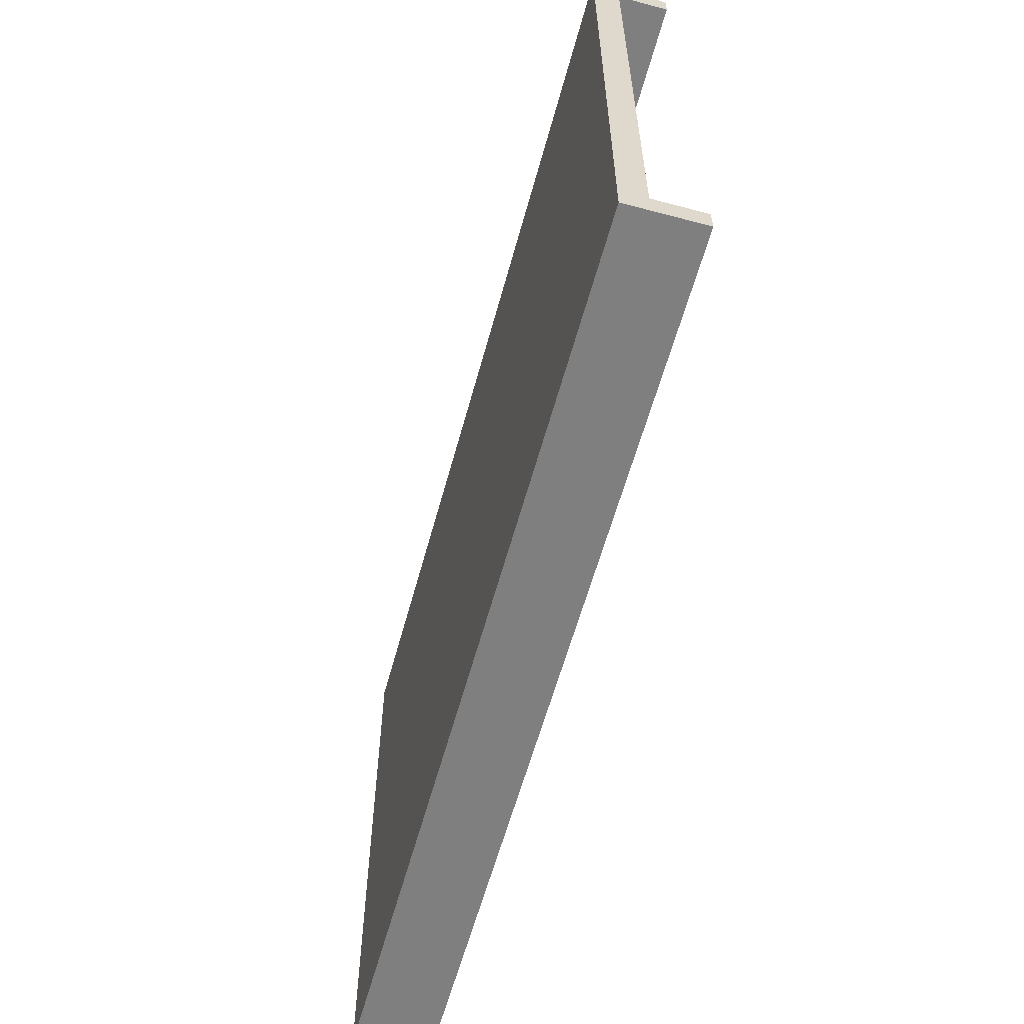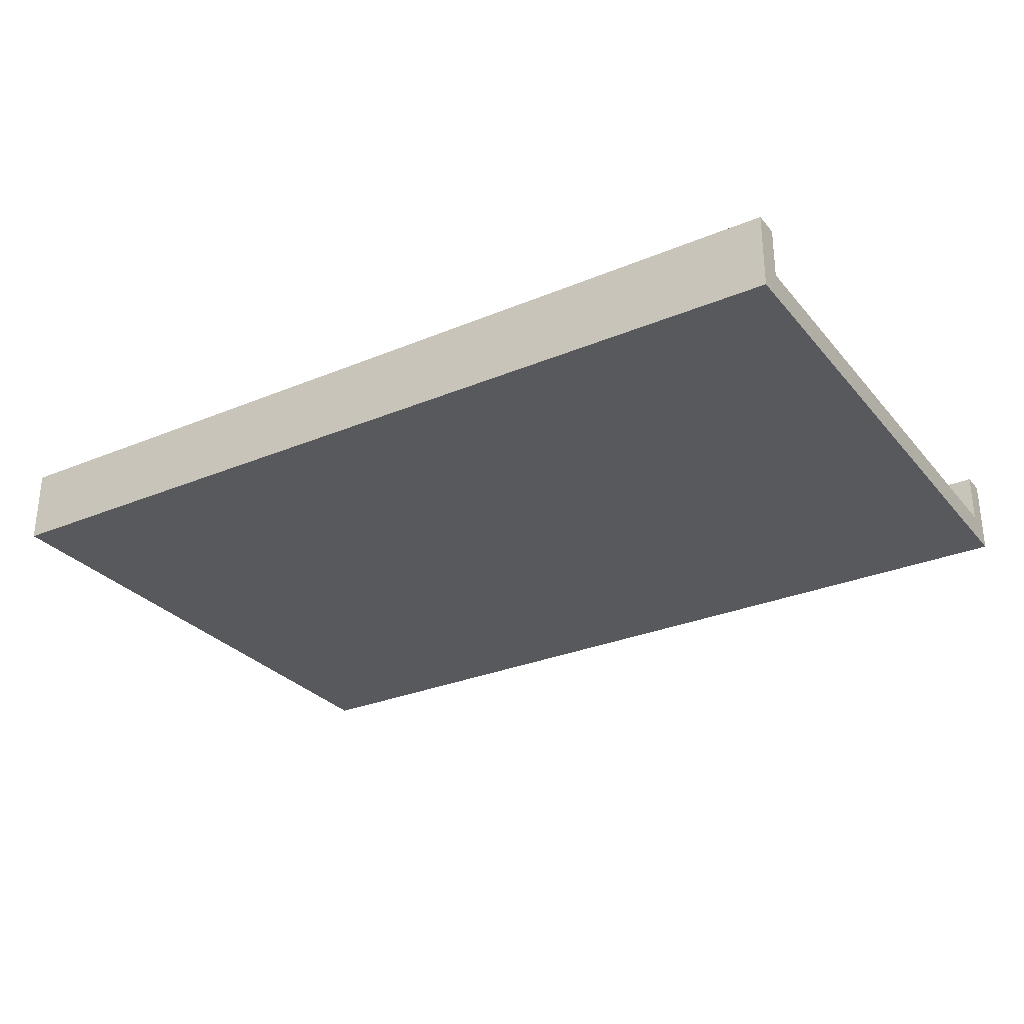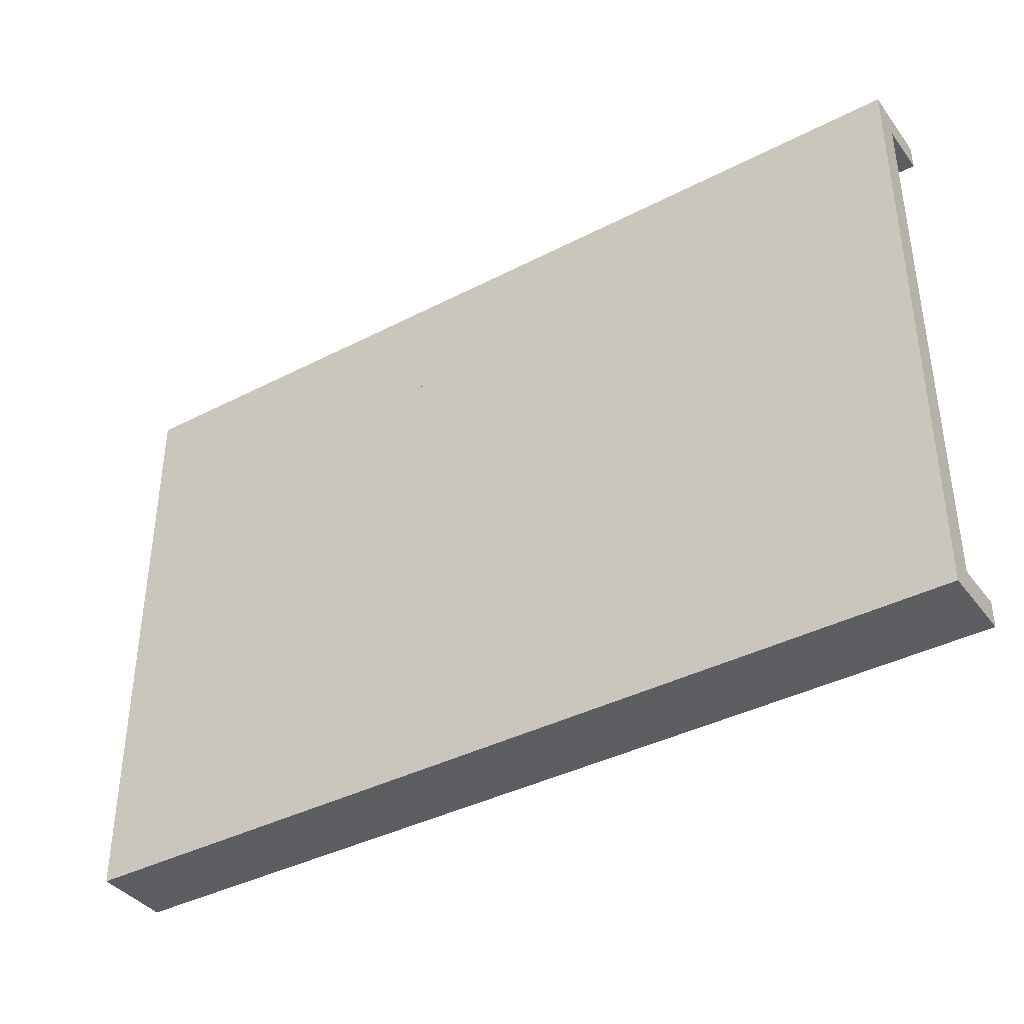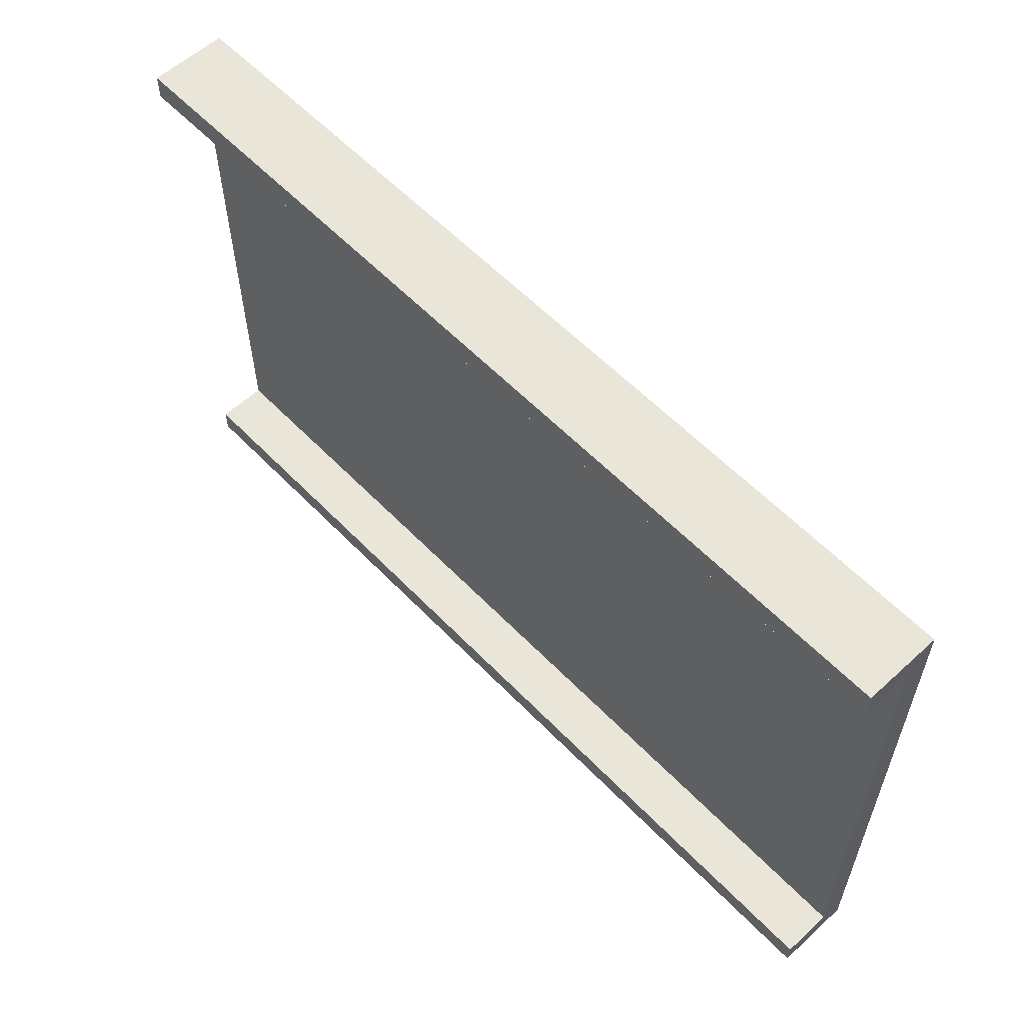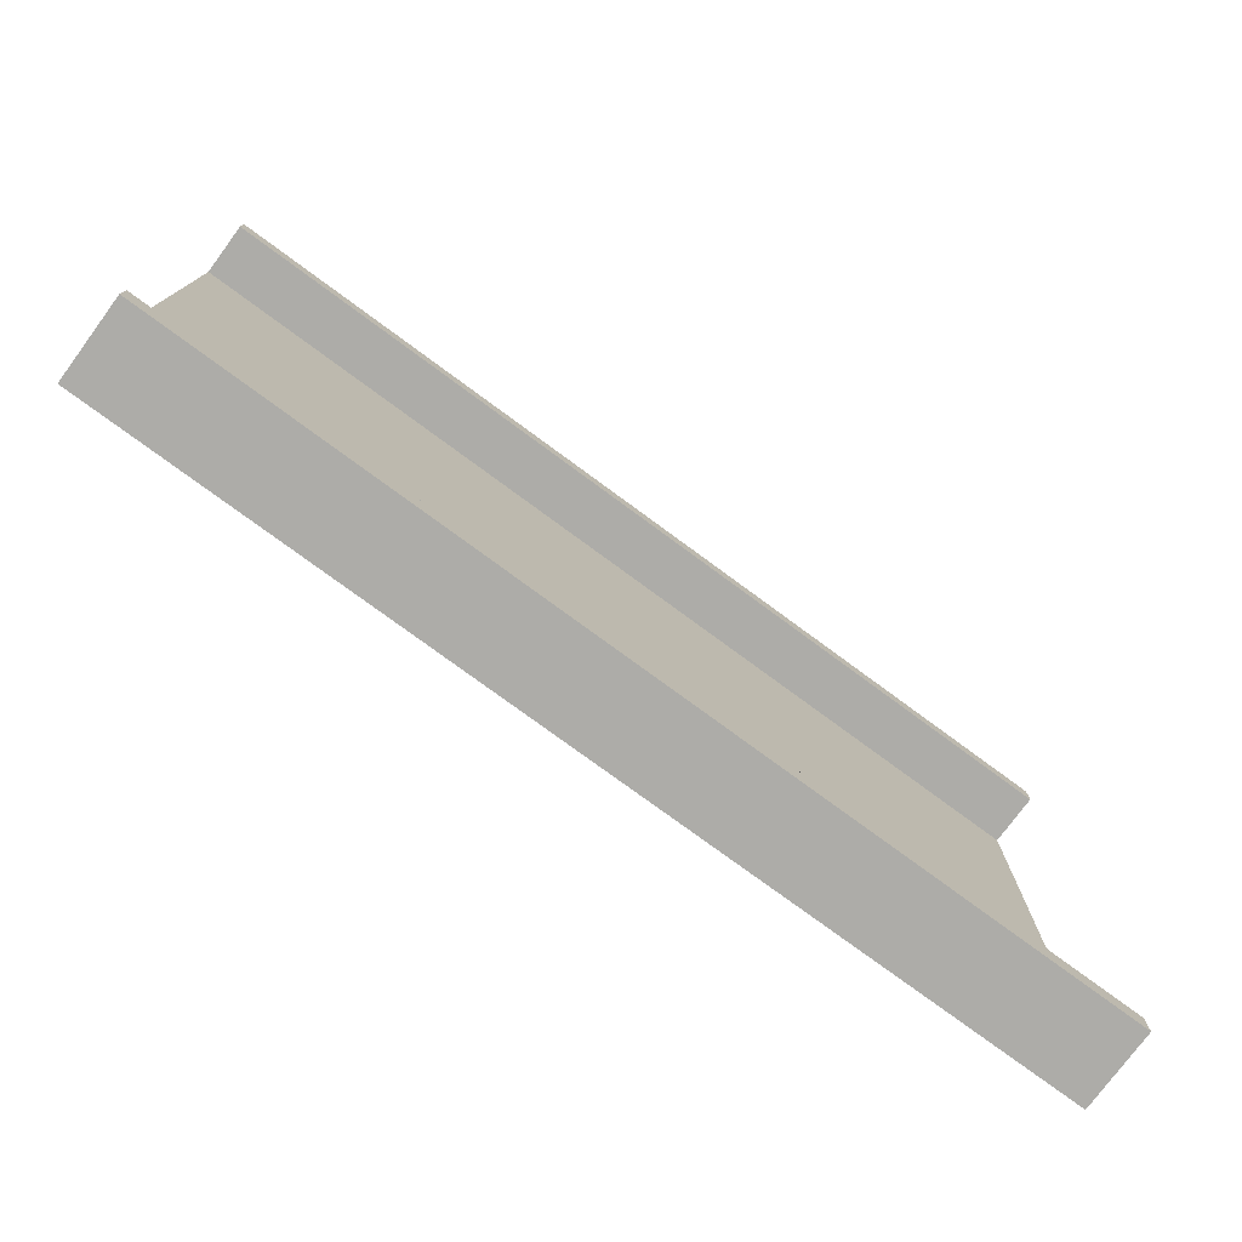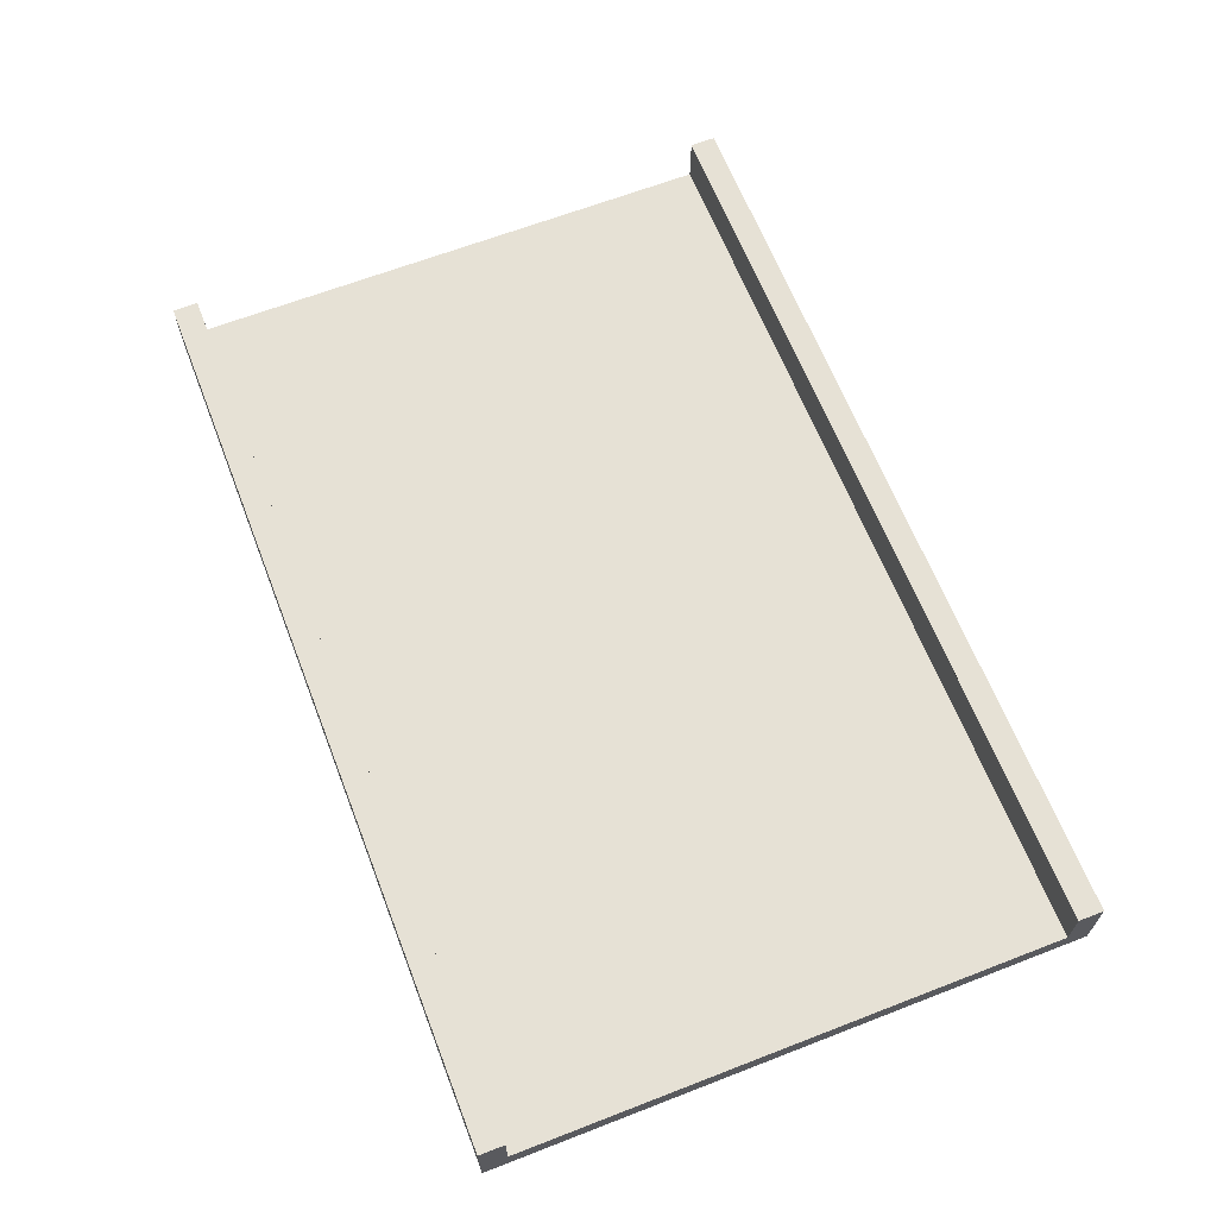
<metadata>
{"format":"obj","ext":"obj","renderer":"f3d","projection":"perspective","resolution":1024,"background":"white","views":[{"elev":-59.8,"azim":74.8,"up":"+Z"},{"elev":-29.2,"azim":-148.2,"up":"+Y"},{"elev":-38.9,"azim":33.0,"up":"+Z"},{"elev":58.2,"azim":-133.3,"up":"+Z"},{"elev":-76.6,"azim":143.6,"up":"+Z"},{"elev":64.8,"azim":68.7,"up":"+Y"}]}
</metadata>
<code>
o Plano
v -11 0 5.5
v 11 0 5.5
v -11 0 -5.5
v 11 0 -5.5
f 1 2 4 3
o Plano.001
v -16.77 -0.01 10.94
v 16.77 -0.01 10.94
v -16.77 -0.01 -10.94
v 16.77 -0.01 -10.94
v -16.77 -0.01 -3.647
v -16.77 -0.01 3.647
v 16.77 -0.01 3.647
v 16.77 -0.01 -3.647
v -15.33 -0.01 3.647
v -15.33 -0.01 10
v 15.33 -0.01 10
v 15.33 -0.01 -3.647
v 15.33 -0.01 -10
v -15.33 -0.01 -10
v -15.33 -0.01 -3.647
v 15.33 -0.01 3.647
v -15.33 -0.9767 3.647
v -15.33 -0.9767 10
v 15.33 -0.9767 10
v 15.33 -0.9767 -3.647
v 15.33 -0.9767 -10
v -15.33 -0.9767 -10
v -15.33 -0.9767 -3.647
v 15.33 -0.9767 3.647
v -16.77 -0.9767 3.647
v -16.77 -0.9767 10.94
v 16.77 -0.9767 10.94
v 16.77 -0.9767 -3.647
v 16.77 -0.9767 -10.94
v -16.77 -0.9767 -10.94
v -16.77 -0.9767 -3.647
v 16.77 -0.9767 3.647
v -7.667 -0.01 10
v 0 -0.01 10
v 7.667 -0.01 10
v 7.667 -0.01 -10
v 0 -0.01 -10
v -7.667 -0.01 -10
v 7.667 -0.01 3.647
v 0 -0.01 3.647
v -7.667 -0.01 3.647
v 7.667 -0.01 -3.647
v 0 -0.01 -3.647
v -7.667 -0.01 -3.647
v -8.385 -0.01 10.94
v 0 -0.01 10.94
v 8.385 -0.01 10.94
v 8.385 -0.01 -10.94
v 0 -0.01 -10.94
v -8.385 -0.01 -10.94
v -7.667 -0.9767 10
v 0 -0.9767 10
v 7.667 -0.9767 10
v 7.667 -0.9767 -10
v 0 -0.9767 -10
v -7.667 -0.9767 -10
v 7.667 -0.9767 3.647
v 0 -0.9767 3.647
v -7.667 -0.9767 3.647
v 7.667 -0.9767 -3.647
v 0 -0.9767 -3.647
v -7.667 -0.9767 -3.647
v -8.385 -0.9767 10.94
v 0 -0.9767 10.94
v 8.385 -0.9767 10.94
v 8.385 -0.9767 -10.94
v 0 -0.9767 -10.94
v -8.385 -0.9767 -10.94
v 16.77 -0.01 -10
v -16.77 -0.01 -10
v 15.33 -0.9767 -9.186
v -15.33 -0.9767 -9.186
v 16.77 -0.9767 -10
v -16.77 -0.9767 -10
v -7.667 -0.9767 -9.186
v 0 -0.9767 -9.186
v 7.667 -0.9767 -9.186
v -16.77 -0.01 10
v 16.77 -0.01 10
v -15.33 -0.9767 9.187
v 15.33 -0.9767 9.187
v -16.77 -0.9767 10
v 16.77 -0.9767 10
v -7.667 -0.9767 9.187
v 0 -0.9767 9.187
v 7.667 -0.9767 9.187
v 7.667 1.854 10
v 15.33 1.854 10
v -7.667 1.854 -10
v -15.33 1.854 -10
v -16.77 1.854 10
v -16.77 1.854 10.94
v 8.385 1.854 10.94
v 16.77 1.854 10.94
v 16.77 1.854 -10
v 16.77 1.854 -10.94
v -8.385 1.854 -10.94
v -16.77 1.854 -10.94
v -15.33 1.854 10
v -7.667 1.854 10
v 0 1.854 10
v 15.33 1.854 -10
v 7.667 1.854 -10
v 0 1.854 -10
v -8.385 1.854 10.94
v 0 1.854 10.94
v 8.385 1.854 -10.94
v 0 1.854 -10.94
v -16.77 1.854 -10
v 16.77 1.854 10
f 46 40 17 16
f 39 43 20 15
f 43 46 16 20
f 13 10 9 19
f 81 75 25 58
f 90 85 28 61
f 61 28 24 64
f 84 21 29 86
f 55 22 30 67
f 75 24 32 77
f 58 25 33 70
f 76 26 34 78
f 21 27 35 29
f 85 23 31 87
f 24 28 36 32
f 74 9 35 78
f 73 8 33 77
f 82 5 30 86
f 11 12 32 36
f 9 10 29 35
f 54 7 34 72
f 51 6 31 69
f 83 11 36 87
f 5 49 67 30
f 49 50 68 67
f 50 51 69 68
f 8 52 70 33
f 52 53 71 70
f 53 54 72 71
f 26 60 72 34
f 60 59 71 72
f 59 58 70 71
f 23 57 69 31
f 57 56 68 69
f 56 55 67 68
f 21 63 66 27
f 63 62 65 66
f 62 61 64 65
f 84 88 63 21
f 88 89 62 63
f 89 90 61 62
f 76 79 60 26
f 79 80 59 60
f 80 81 58 59
f 13 19 48 45
f 45 48 47 44
f 44 47 46 43
f 14 13 45 37
f 37 45 44 38
f 38 44 43 39
f 19 18 42 48
f 48 42 41 47
f 47 41 40 46
f 65 64 81 80
f 66 65 80 79
f 27 66 79 76
f 12 73 77 32
f 7 74 78 34
f 27 76 78 35
f 25 75 77 33
f 64 24 75 81
f 19 9 74 18
f 17 73 12 16
f 56 57 90 89
f 55 56 89 88
f 22 55 88 84
f 6 83 87 31
f 10 82 86 29
f 28 85 87 36
f 22 84 86 30
f 57 23 85 90
f 20 11 83 15
f 16 12 11 20
f 14 82 10 13
f 83 6 98 114
f 41 42 93 108
f 92 114 98 97 110 109 96 95 103 104 105 91
f 94 113 102 101 112 111 100 99 106 107 108 93
f 50 49 109 110
f 39 15 92 91
f 51 50 110 97
f 15 83 114 92
f 14 37 104 103
f 52 8 100 111
f 74 7 102 113
f 5 82 95 96
f 42 18 94 93
f 37 38 105 104
f 53 52 111 112
f 82 14 103 95
f 6 51 97 98
f 18 74 113 94
f 38 39 91 105
f 54 53 112 101
f 8 73 99 100
f 17 40 107 106
f 7 54 101 102
f 73 17 106 99
f 40 41 108 107
f 49 5 96 109

</code>
